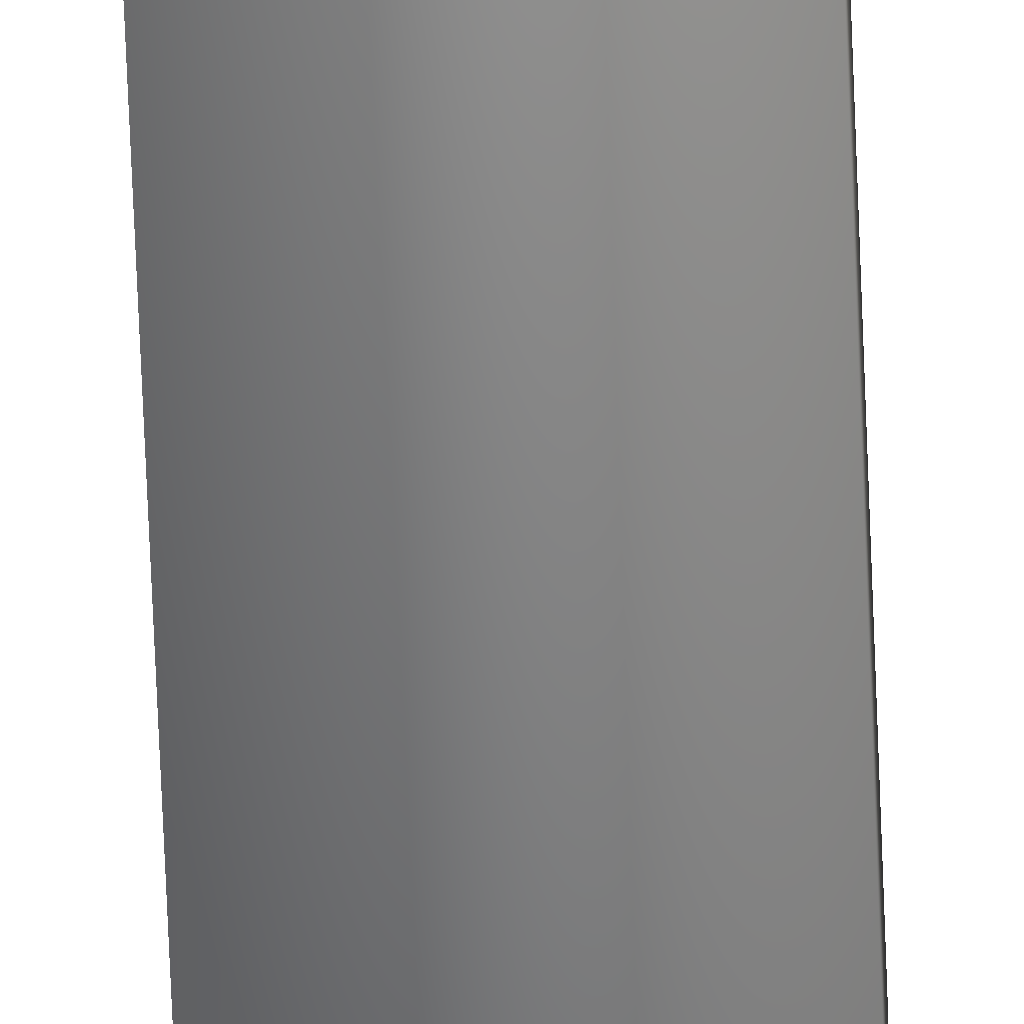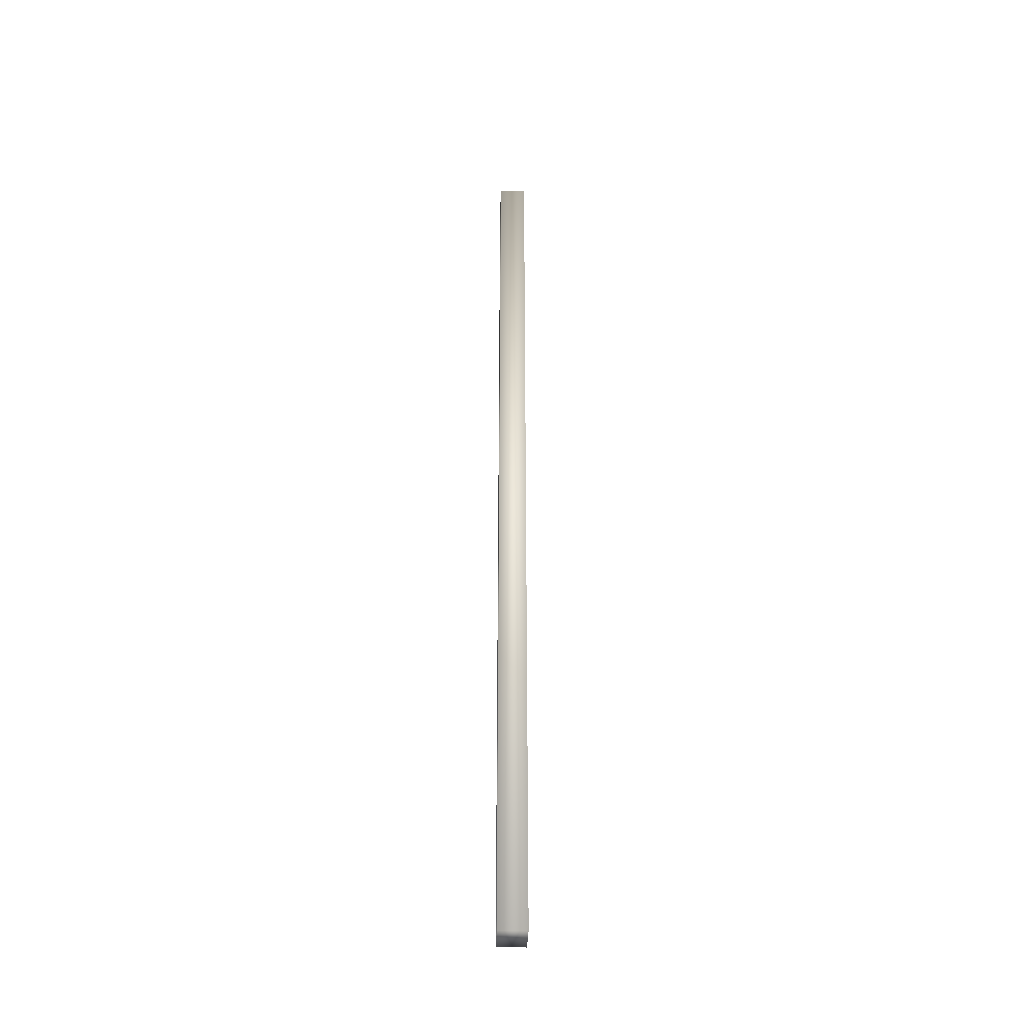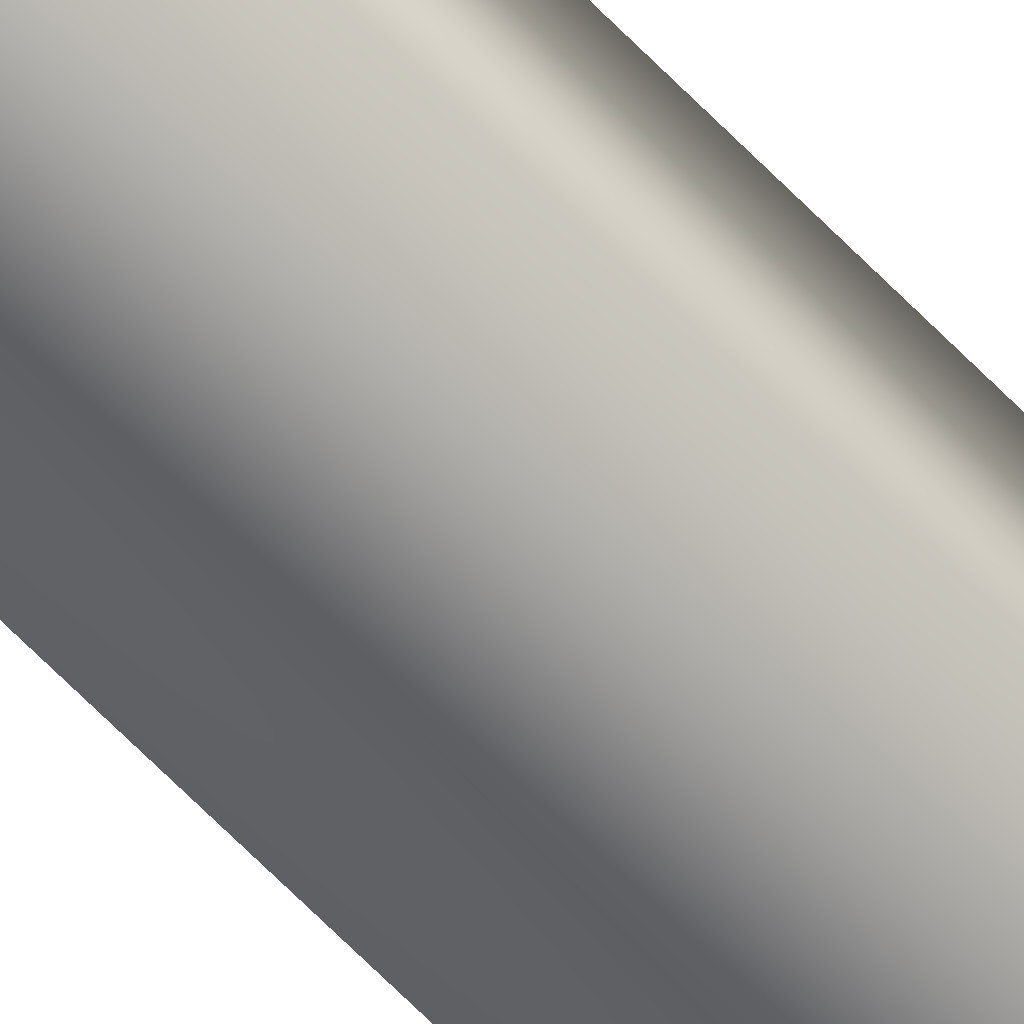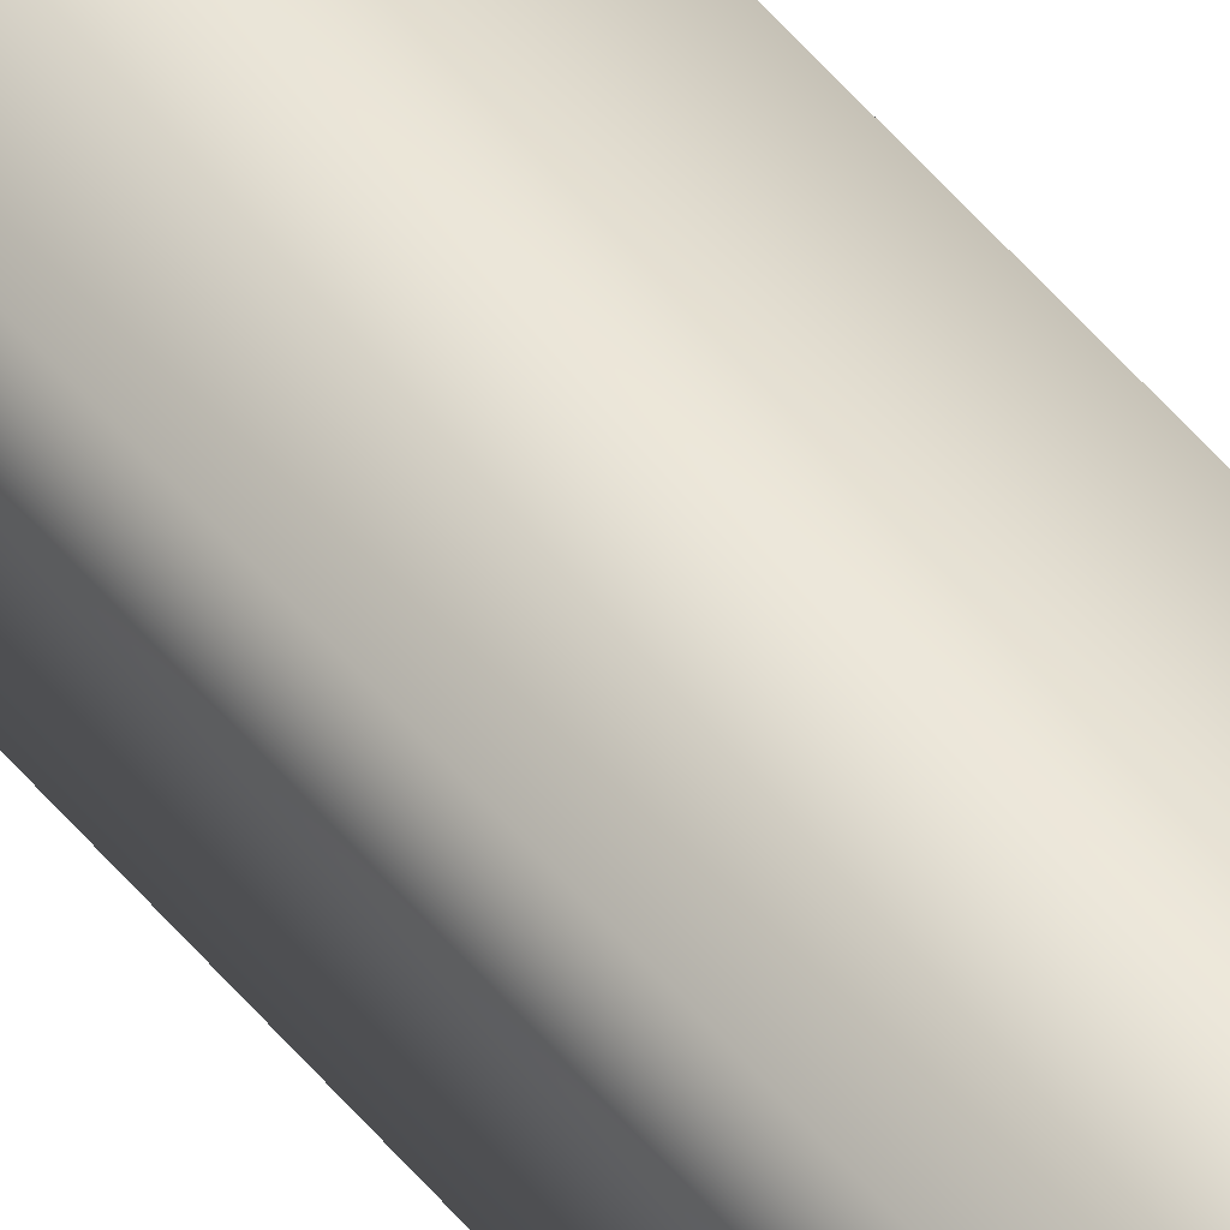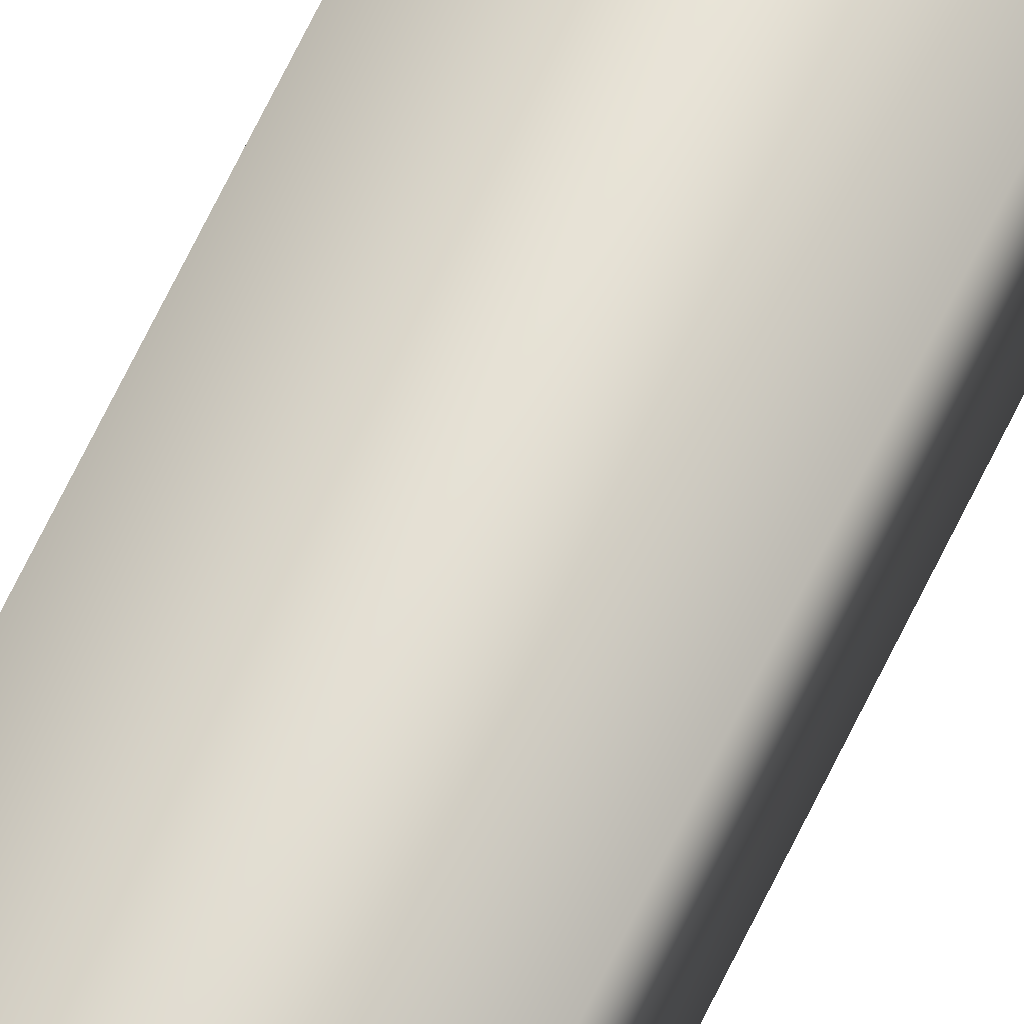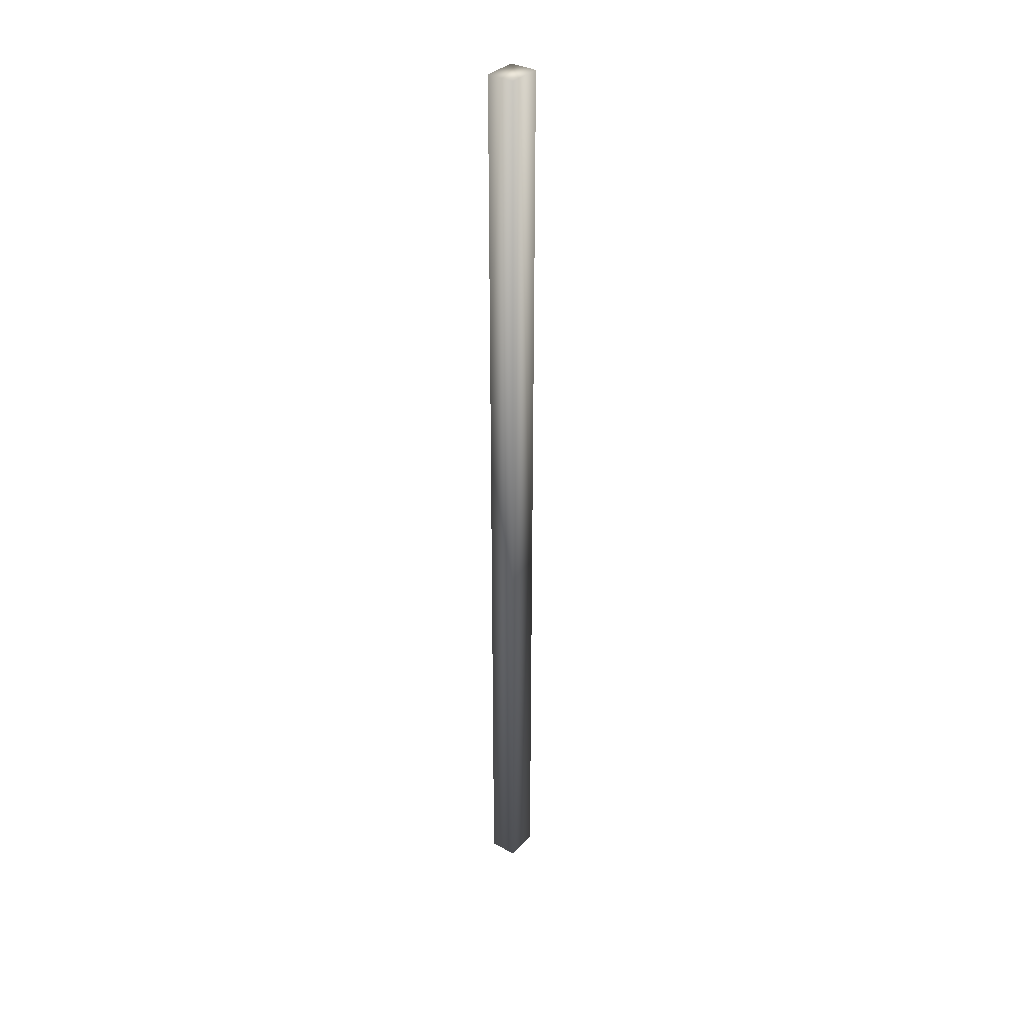
<metadata>
{"format":"obj","ext":"obj","renderer":"f3d","projection":"perspective","resolution":1024,"background":"white","views":[{"elev":-59.8,"azim":2.1,"up":"+Y"},{"elev":-37.8,"azim":87.9,"up":"+Z"},{"elev":-64.0,"azim":43.7,"up":"+Y"},{"elev":48.8,"azim":-36.8,"up":"+Y"},{"elev":64.3,"azim":25.1,"up":"+Y"},{"elev":34.3,"azim":126.5,"up":"+Z"}]}
</metadata>
<code>
v  -172.2 -0 340
v  -176.3 -0 340
v  -176.3 3.294 340
v  -172.2 3.294 340
v  -172.2 3.294 452.8
v  -172.2 -0 452.8
v  -176.3 -0 452.8
v  -176.3 3.294 452.8
o Box081
g Box081
f 1 2 3 4
f 4 5 6 1
f 1 6 7 2
f 4 3 8 5
f 7 8 3 2
f 7 6 5 8

</code>
